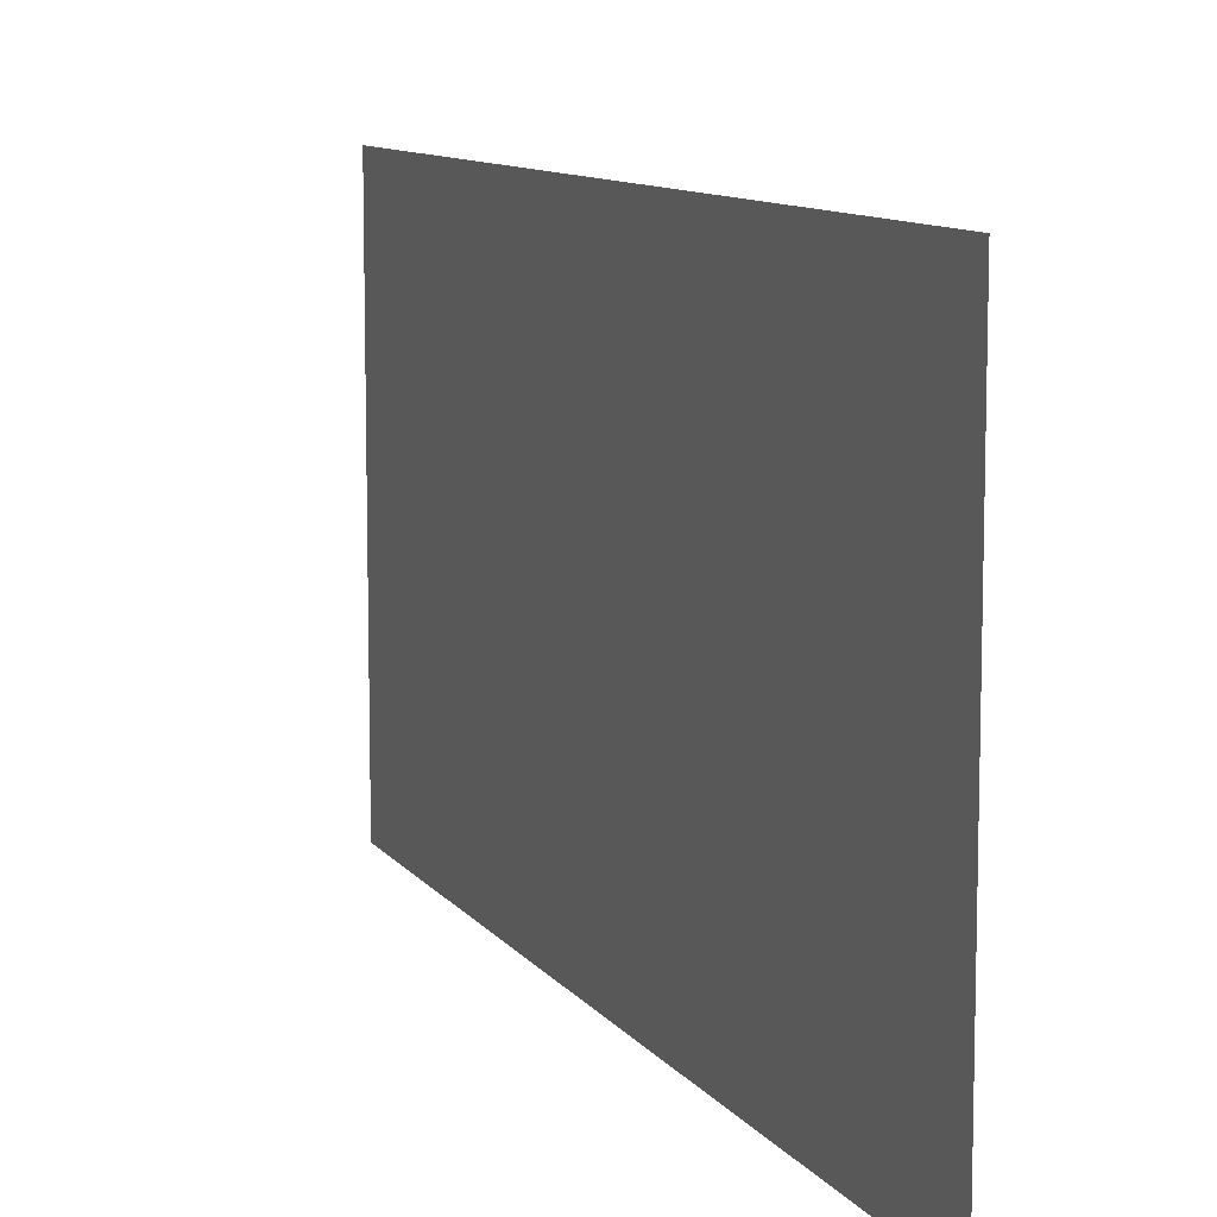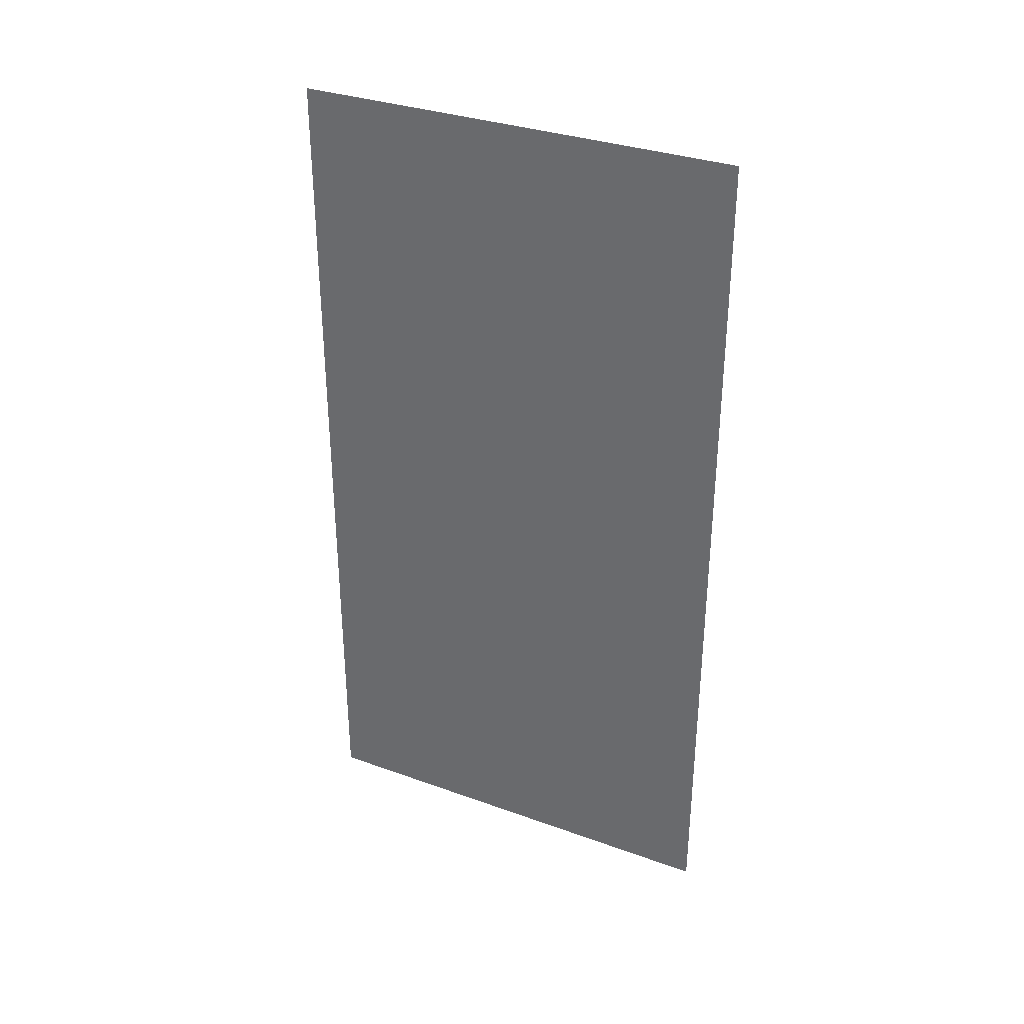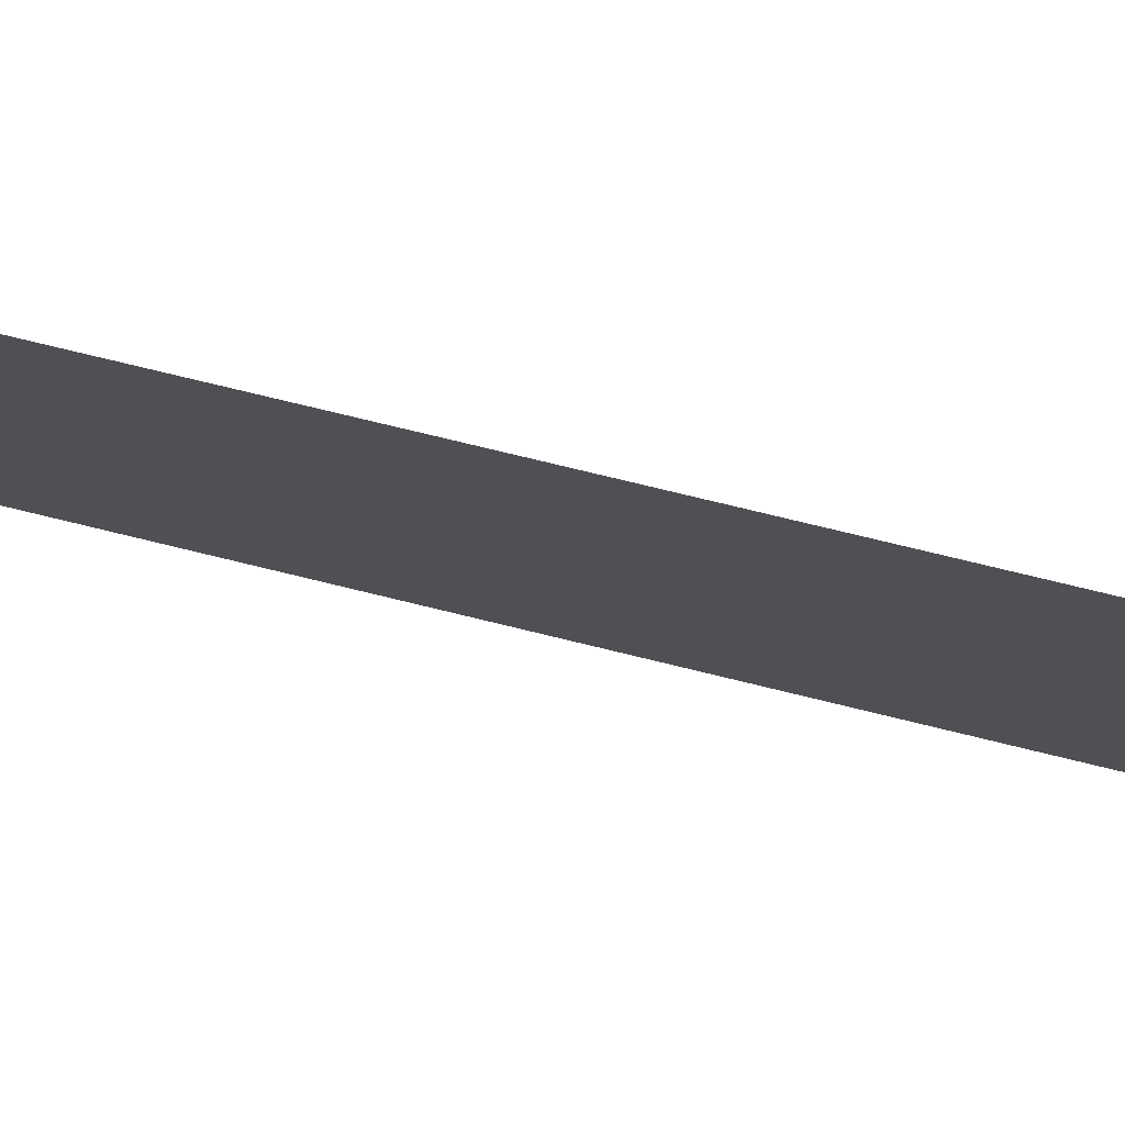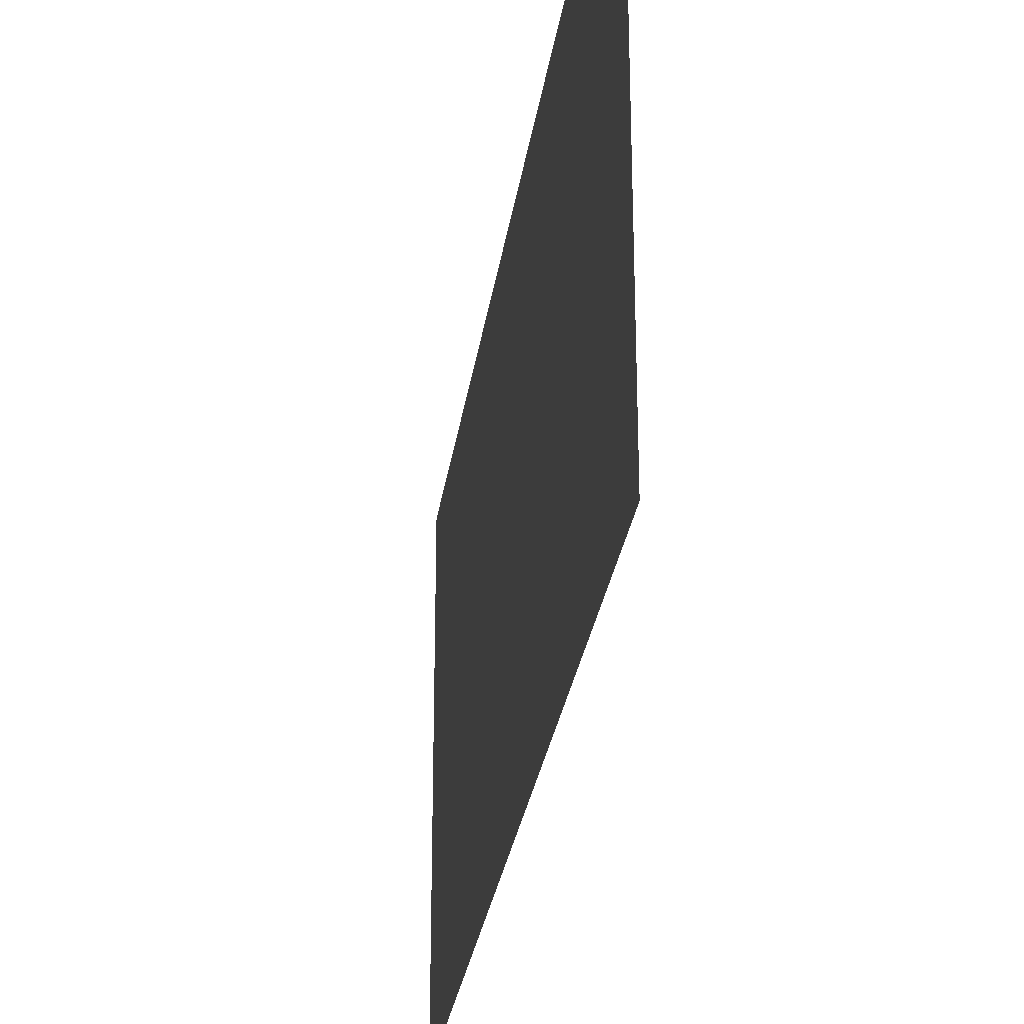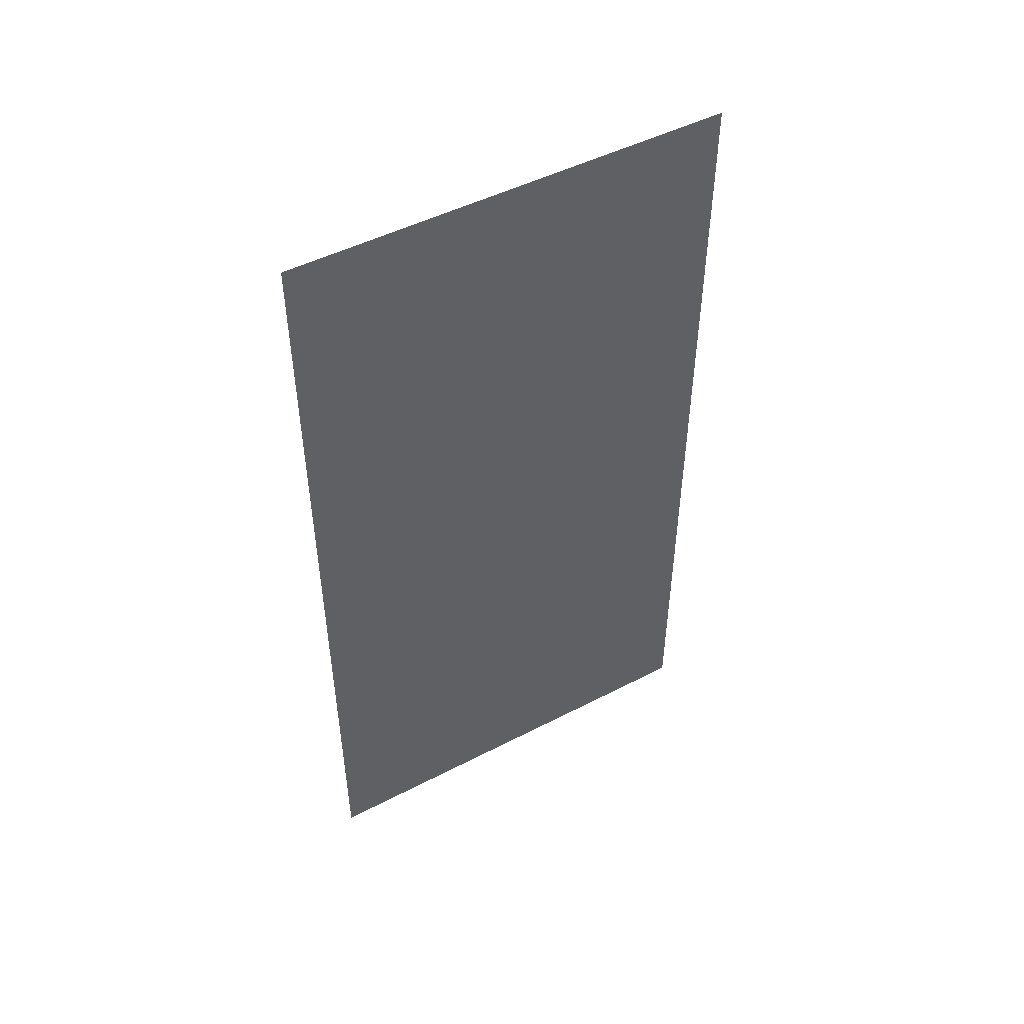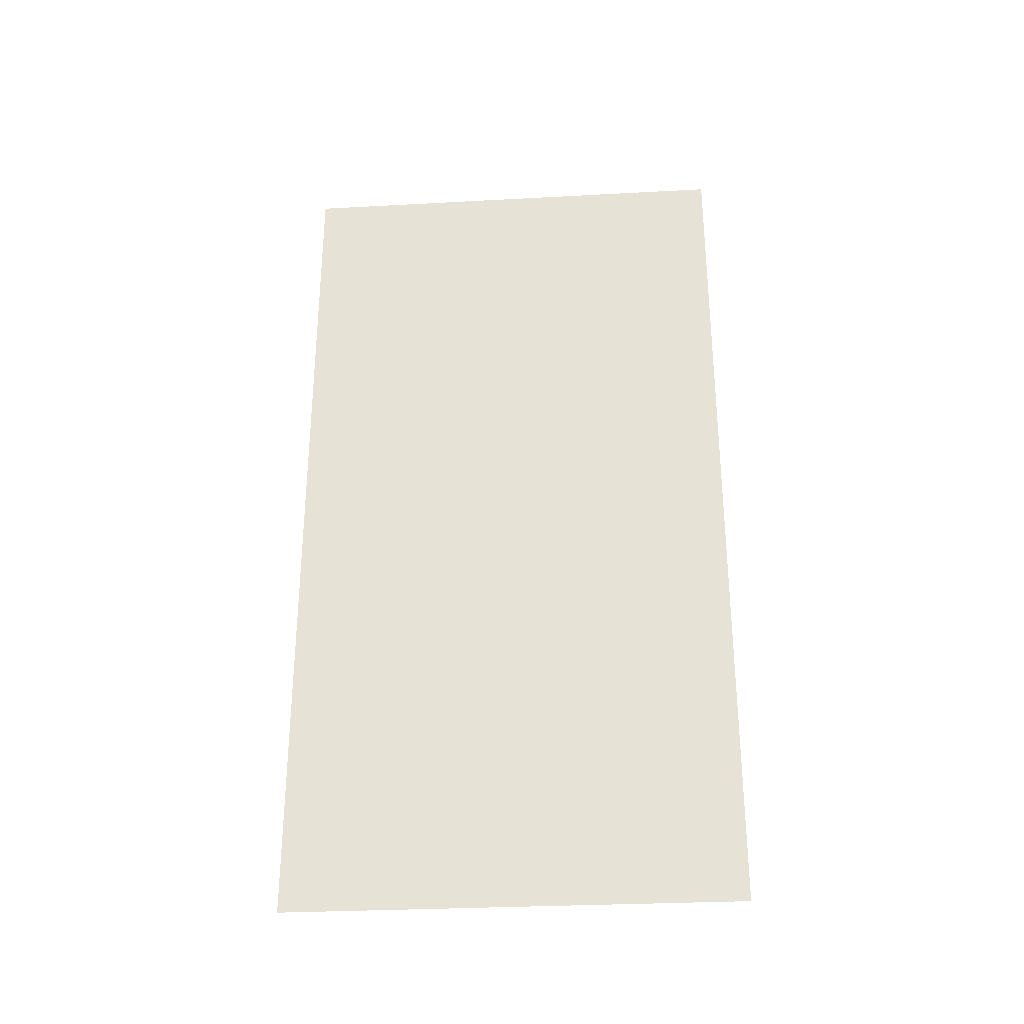
<metadata>
{"format":"obj","ext":"obj","renderer":"f3d","projection":"perspective","resolution":1024,"background":"white","views":[{"elev":9.9,"azim":-20.9,"up":"+Z"},{"elev":33.3,"azim":116.3,"up":"+Y"},{"elev":77.5,"azim":103.6,"up":"+Z"},{"elev":-28.3,"azim":-7.9,"up":"+Z"},{"elev":48.6,"azim":-120.0,"up":"+Y"},{"elev":-30.3,"azim":94.5,"up":"+Y"}]}
</metadata>
<code>
g colapsed_city_setka002
v 67.79 31.79 -5.46
v 67.79 21.28 -5.46
v 67.79 21.28 -7.941
v 67.79 31.79 -7.941
v 67.79 31.79 -2.478
v 67.79 21.28 -2.478
v 67.79 21.28 -5.478
v 67.79 31.79 -5.478
g colapsed_city_setka002_0
f 3 2 1
f 4 3 1
f 7 6 5
f 8 7 5

</code>
